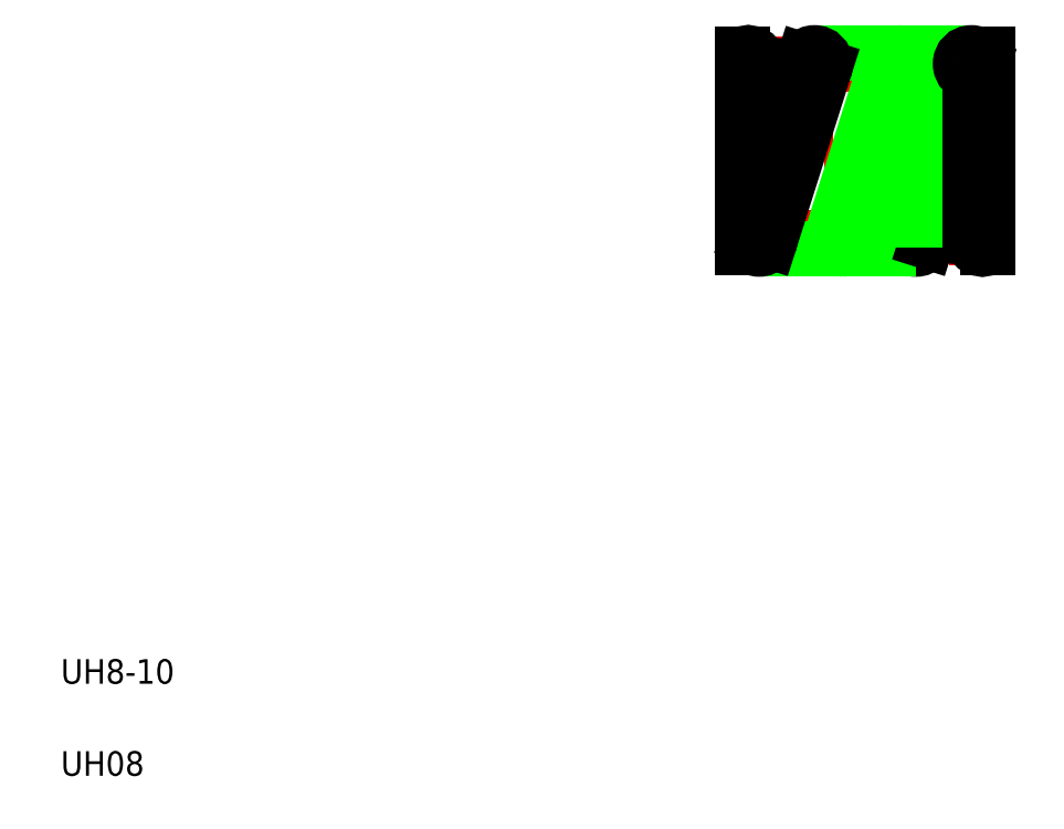
<metadata>
{"format":"dxf","ext":"dxf","renderer":"ezdxf+matplotlib","layout":"modelspace","background":"white","min_lineweight":24,"dpi":150}
</metadata>
<code>
0
SECTION
2
ENTITIES
0
LINE
8
CENTER
10
29.98
20
27.96
30
0
11
40.83
21
27.96
31
0
0
LINE
8
CENTER
10
29.98
20
31.51
30
0
11
40.83
21
31.51
31
0
0
LINE
8
CENTER
10
29.98
20
24.41
30
0
11
40.83
21
24.41
31
0
0
LINE
8
0
10
36.94
20
24.54
30
0
11
39.19
21
31.64
31
0
0
ARC
8
0
10
37.52
20
31.51
30
0
40
0.45
50
120
51
240
0
ARC
8
0
10
37.07
20
24.41
30
0
40
0.45
50
60
51
300
0
CIRCLE
8
0
10
37.37
20
24.41
30
0
40
0.45
0
LINE
8
0
10
33.22
20
31.96
30
0
11
39.62
21
31.96
31
0
0
LINE
8
0
10
30.97
20
23.96
30
0
11
37.37
21
23.96
31
0
0
LINE
8
0
10
33.94
20
24.54
30
0
11
36.19
21
31.64
31
0
0
LINE
8
0
10
37.05
20
31.37
30
0
11
34.8
21
24.27
31
0
0
LINE
8
0
10
36.62
20
24.44
30
0
11
37.07
21
31.54
31
0
0
LINE
8
0
10
30.97
20
31.48
30
0
11
30.52
21
24.38
31
0
0
LINE
8
0
10
30.54
20
24.54
30
0
11
32.79
21
31.64
31
0
0
LINE
8
0
10
33.65
20
31.37
30
0
11
31.4
21
24.27
31
0
0
LINE
8
0
10
30.29
20
31.9
30
0
11
30.29
21
24.02
31
0
0
TEXT
8
0
10
2.5
20
2.5
30
0
40
1
1
UH08
0
TEXT
8
0
10
2.5
20
6.25
30
0
40
1
1
UH8-10
0
CIRCLE
8
0
10
30.97
20
24.41
30
0
40
0.45
0
ARC
8
0
10
30.07
20
24.41
30
0
40
0.45
50
300
51
60
0
CIRCLE
8
0
10
34.37
20
24.41
30
0
40
0.45
0
LINE
8
0
10
32.57
20
23.96
30
0
11
32.57
21
23.96
31
0
0
LINE
8
0
10
34.17
20
23.96
30
0
11
34.17
21
23.96
31
0
0
ARC
8
0
10
30.52
20
31.51
30
0
40
0.45
50
240
51
120
0
CIRCLE
8
0
10
33.22
20
31.51
30
0
40
0.45
0
CIRCLE
8
0
10
36.62
20
31.51
30
0
40
0.45
0
LINE
8
0
10
40.05
20
31.37
30
0
11
37.8
21
24.27
31
0
0
LINE
8
0
10
39.62
20
24.44
30
0
11
40.07
21
31.54
31
0
0
LINE
8
0
10
37.29
20
24.02
30
0
11
37.29
21
31.9
31
0
0
LINE
8
0
10
40.29
20
24.02
30
0
11
40.29
21
31.9
31
0
0
ARC
8
0
10
40.07
20
24.41
30
0
40
0.45
50
60
51
300
0
CIRCLE
8
0
10
39.62
20
31.51
30
0
40
0.45
0
ARC
8
0
10
40.52
20
31.51
30
0
40
0.45
50
120
51
240
0
ENDSEC
0
EOF

</code>
